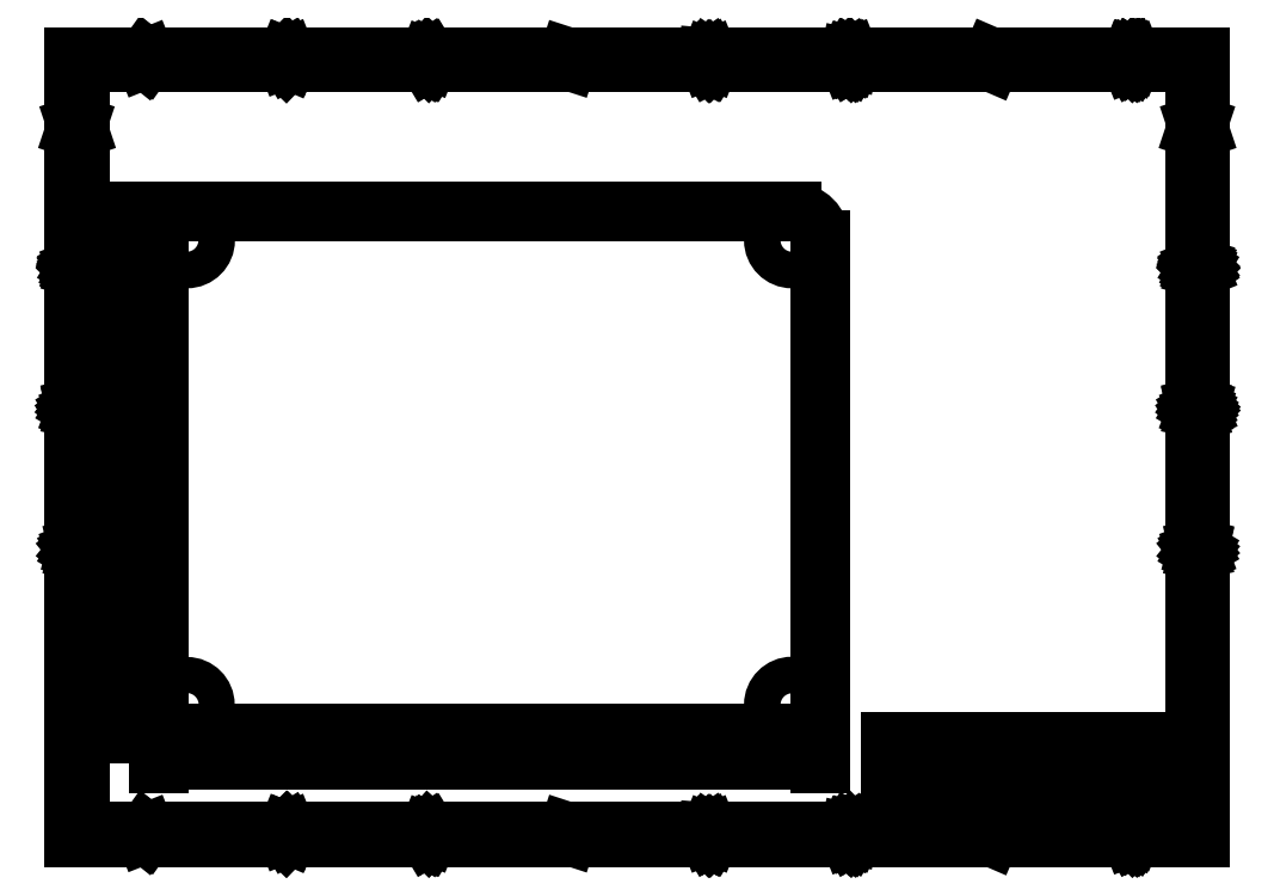
<metadata>
{"format":"dxf","ext":"dxf","renderer":"ezdxf+matplotlib","layout":"modelspace","background":"white","min_lineweight":24,"dpi":150}
</metadata>
<code>
0
SECTION
2
ENTITIES
0
ARC
8
0
10
5
20
5
40
5
50
180
51
270
0
CIRCLE
8
0
10
10
20
10
40
6.403
0
CIRCLE
8
0
10
10
20
175
40
6.5
0
LINE
8
0
10
0
20
5
11
0
21
175
0
ARC
8
0
10
10
20
175
40
10
50
90
51
180
0
DIMENSION
8
0
2
*D1
10
-9.474
20
185
30
0
11
-11.35
21
92.5
31
0
70
   33
71
    5
72
    0
3
Standard
53
0
210
0
220
0
230
1
13
10
23
0
33
0
14
10
24
185
34
0
0
CIRCLE
8
0
10
225
20
175
40
6.5
0
ARC
8
0
10
225
20
175
40
10
50
0
51
90
0
LINE
8
0
10
10
20
185
11
225
21
185
0
ARC
8
0
10
225
20
10
40
10
50
270
51
0
0
CIRCLE
8
0
10
225
20
10
40
6.5
0
DIMENSION
8
0
2
*D2
10
235
20
-9.583
30
0
11
117.5
21
-7.708
31
0
70
   33
71
    5
72
    0
3
Standard
53
0
210
0
220
0
230
1
13
0
23
10
33
0
14
235
24
10
34
0
0
LINE
8
0
10
5
20
0
11
225
21
0
0
LINE
8
0
10
235
20
175
11
235
21
10
0
LINE
8
frame
10
260
20
-3.009
11
260
21
-35.01
0
LINE
8
frame
10
260
20
-35.01
11
368
21
-35.01
0
LINE
8
frame
10
368
20
-35.01
11
368
21
-3.009
0
LINE
8
frame
10
368
20
-3.009
11
260
21
-3.009
0
LINE
8
frame
10
-29.99
20
240
11
-29.99
21
-36.99
0
LINE
8
frame
10
-29.99
20
-36.99
11
370
21
-36.99
0
LINE
8
frame
10
370
20
-36.99
11
370
21
240
0
LINE
8
frame
10
370
20
240
11
-29.99
21
240
0
LINE
8
frame
10
-28.01
20
238
11
-28.01
21
-35.01
0
LINE
8
frame
10
-28.01
20
-35.01
11
368
21
-35.01
0
LINE
8
frame
10
368
20
-35.01
11
368
21
238
0
LINE
8
frame
10
368
20
238
11
-28.01
21
238
0
LINE
8
frame
10
19.99
20
238
11
19.99
21
240
0
LINE
8
frame
10
70.01
20
238
11
70.01
21
240
0
LINE
8
frame
10
120
20
238
11
120
21
240
0
LINE
8
frame
10
170
20
238
11
170
21
240
0
LINE
8
frame
10
220
20
238
11
220
21
240
0
LINE
8
frame
10
270
20
238
11
270
21
240
0
LINE
8
frame
10
320
20
238
11
320
21
240
0
LINE
8
frame
10
-4.008
20
238.4
11
-4.745
21
238.4
0
LINE
8
frame
10
-4.389
20
238.4
11
-4.389
21
239.7
0
LINE
8
frame
10
-4.389
20
239.7
11
-4.516
21
239.5
0
LINE
8
frame
10
-4.516
20
239.5
11
-4.618
21
239.4
0
LINE
8
frame
10
-4.618
20
239.4
11
-4.745
21
239.4
0
LINE
8
frame
10
45.24
20
239.6
11
45.29
21
239.7
0
LINE
8
frame
10
45.29
20
239.7
11
45.42
21
239.7
0
LINE
8
frame
10
45.42
20
239.7
11
45.72
21
239.7
0
LINE
8
frame
10
45.72
20
239.7
11
45.85
21
239.7
0
LINE
8
frame
10
45.85
20
239.7
11
45.9
21
239.6
0
LINE
8
frame
10
45.9
20
239.6
11
45.98
21
239.5
0
LINE
8
frame
10
45.98
20
239.5
11
45.98
21
239.4
0
LINE
8
frame
10
45.98
20
239.4
11
45.9
21
239.2
0
LINE
8
frame
10
45.9
20
239.2
11
45.17
21
238.4
0
LINE
8
frame
10
45.17
20
238.4
11
45.98
21
238.4
0
LINE
8
frame
10
95.18
20
239.7
11
95.99
21
239.7
0
LINE
8
frame
10
95.99
20
239.7
11
95.56
21
239.2
0
LINE
8
frame
10
95.56
20
239.2
11
95.74
21
239.2
0
LINE
8
frame
10
95.74
20
239.2
11
95.87
21
239.2
0
LINE
8
frame
10
95.87
20
239.2
11
95.91
21
239.1
0
LINE
8
frame
10
95.91
20
239.1
11
95.99
21
239
0
LINE
8
frame
10
95.99
20
239
11
95.99
21
238.7
0
LINE
8
frame
10
95.99
20
238.7
11
95.91
21
238.5
0
LINE
8
frame
10
95.91
20
238.5
11
95.87
21
238.5
0
LINE
8
frame
10
95.87
20
238.5
11
95.74
21
238.4
0
LINE
8
frame
10
95.74
20
238.4
11
95.38
21
238.4
0
LINE
8
frame
10
95.38
20
238.4
11
95.25
21
238.5
0
LINE
8
frame
10
95.25
20
238.5
11
95.18
21
238.5
0
LINE
8
frame
10
145.9
20
239.3
11
145.9
21
238.4
0
LINE
8
frame
10
145.5
20
239.8
11
145.2
21
238.8
0
LINE
8
frame
10
145.2
20
238.8
11
146
21
238.8
0
LINE
8
frame
10
195.9
20
239.7
11
195.3
21
239.7
0
LINE
8
frame
10
195.3
20
239.7
11
195.3
21
239.1
0
LINE
8
frame
10
195.3
20
239.1
11
195.3
21
239.2
0
LINE
8
frame
10
195.3
20
239.2
11
195.4
21
239.2
0
LINE
8
frame
10
195.4
20
239.2
11
195.7
21
239.2
0
LINE
8
frame
10
195.7
20
239.2
11
195.9
21
239.2
0
LINE
8
frame
10
195.9
20
239.2
11
195.9
21
239.1
0
LINE
8
frame
10
195.9
20
239.1
11
196
21
239
0
LINE
8
frame
10
196
20
239
11
196
21
238.7
0
LINE
8
frame
10
196
20
238.7
11
195.9
21
238.5
0
LINE
8
frame
10
195.9
20
238.5
11
195.9
21
238.5
0
LINE
8
frame
10
195.9
20
238.5
11
195.7
21
238.4
0
LINE
8
frame
10
195.7
20
238.4
11
195.4
21
238.4
0
LINE
8
frame
10
195.4
20
238.4
11
195.3
21
238.5
0
LINE
8
frame
10
195.3
20
238.5
11
195.3
21
238.5
0
LINE
8
frame
10
245.9
20
239.7
11
245.6
21
239.7
0
LINE
8
frame
10
245.6
20
239.7
11
245.5
21
239.7
0
LINE
8
frame
10
245.5
20
239.7
11
245.4
21
239.6
0
LINE
8
frame
10
245.4
20
239.6
11
245.3
21
239.4
0
LINE
8
frame
10
245.3
20
239.4
11
245.2
21
239.2
0
LINE
8
frame
10
245.2
20
239.2
11
245.2
21
238.7
0
LINE
8
frame
10
245.2
20
238.7
11
245.3
21
238.5
0
LINE
8
frame
10
245.3
20
238.5
11
245.4
21
238.5
0
LINE
8
frame
10
245.4
20
238.5
11
245.5
21
238.4
0
LINE
8
frame
10
245.5
20
238.4
11
245.7
21
238.4
0
LINE
8
frame
10
245.7
20
238.4
11
245.9
21
238.5
0
LINE
8
frame
10
245.9
20
238.5
11
245.9
21
238.5
0
LINE
8
frame
10
245.9
20
238.5
11
246
21
238.7
0
LINE
8
frame
10
246
20
238.7
11
246
21
239
0
LINE
8
frame
10
246
20
239
11
245.9
21
239.1
0
LINE
8
frame
10
245.9
20
239.1
11
245.9
21
239.2
0
LINE
8
frame
10
245.9
20
239.2
11
245.7
21
239.2
0
LINE
8
frame
10
245.7
20
239.2
11
245.5
21
239.2
0
LINE
8
frame
10
245.5
20
239.2
11
245.4
21
239.2
0
LINE
8
frame
10
245.4
20
239.2
11
245.3
21
239.1
0
LINE
8
frame
10
245.3
20
239.1
11
245.2
21
239
0
LINE
8
frame
10
295.2
20
239.7
11
296
21
239.7
0
LINE
8
frame
10
296
20
239.7
11
295.5
21
238.4
0
LINE
8
frame
10
345.5
20
239.2
11
345.4
21
239.2
0
LINE
8
frame
10
345.4
20
239.2
11
345.3
21
239.3
0
LINE
8
frame
10
345.3
20
239.3
11
345.2
21
239.4
0
LINE
8
frame
10
345.2
20
239.4
11
345.2
21
239.5
0
LINE
8
frame
10
345.2
20
239.5
11
345.3
21
239.6
0
LINE
8
frame
10
345.3
20
239.6
11
345.4
21
239.7
0
LINE
8
frame
10
345.4
20
239.7
11
345.5
21
239.7
0
LINE
8
frame
10
345.5
20
239.7
11
345.7
21
239.7
0
LINE
8
frame
10
345.7
20
239.7
11
345.9
21
239.7
0
LINE
8
frame
10
345.9
20
239.7
11
345.9
21
239.6
0
LINE
8
frame
10
345.9
20
239.6
11
346
21
239.5
0
LINE
8
frame
10
346
20
239.5
11
346
21
239.4
0
LINE
8
frame
10
346
20
239.4
11
345.9
21
239.3
0
LINE
8
frame
10
345.9
20
239.3
11
345.9
21
239.2
0
LINE
8
frame
10
345.9
20
239.2
11
345.7
21
239.2
0
LINE
8
frame
10
345.7
20
239.2
11
345.5
21
239.2
0
LINE
8
frame
10
345.5
20
239.2
11
345.4
21
239.1
0
LINE
8
frame
10
345.4
20
239.1
11
345.3
21
239.1
0
LINE
8
frame
10
345.3
20
239.1
11
345.2
21
238.9
0
LINE
8
frame
10
345.2
20
238.9
11
345.2
21
238.7
0
LINE
8
frame
10
345.2
20
238.7
11
345.3
21
238.5
0
LINE
8
frame
10
345.3
20
238.5
11
345.4
21
238.5
0
LINE
8
frame
10
345.4
20
238.5
11
345.5
21
238.4
0
LINE
8
frame
10
345.5
20
238.4
11
345.7
21
238.4
0
LINE
8
frame
10
345.7
20
238.4
11
345.9
21
238.5
0
LINE
8
frame
10
345.9
20
238.5
11
345.9
21
238.5
0
LINE
8
frame
10
345.9
20
238.5
11
346
21
238.7
0
LINE
8
frame
10
346
20
238.7
11
346
21
238.9
0
LINE
8
frame
10
346
20
238.9
11
345.9
21
239.1
0
LINE
8
frame
10
345.9
20
239.1
11
345.9
21
239.1
0
LINE
8
frame
10
345.9
20
239.1
11
345.7
21
239.2
0
LINE
8
frame
10
19.99
20
-35.01
11
19.99
21
-36.99
0
LINE
8
frame
10
70.01
20
-35.01
11
70.01
21
-36.99
0
LINE
8
frame
10
120
20
-35.01
11
120
21
-36.99
0
LINE
8
frame
10
170
20
-35.01
11
170
21
-36.99
0
LINE
8
frame
10
220
20
-35.01
11
220
21
-36.99
0
LINE
8
frame
10
270
20
-35.01
11
270
21
-36.99
0
LINE
8
frame
10
320
20
-35.01
11
320
21
-36.99
0
LINE
8
frame
10
-4.008
20
-36.59
11
-4.745
21
-36.59
0
LINE
8
frame
10
-4.389
20
-36.59
11
-4.389
21
-35.29
0
LINE
8
frame
10
-4.389
20
-35.29
11
-4.516
21
-35.47
0
LINE
8
frame
10
-4.516
20
-35.47
11
-4.618
21
-35.6
0
LINE
8
frame
10
-4.618
20
-35.6
11
-4.745
21
-35.65
0
LINE
8
frame
10
45.24
20
-35.39
11
45.29
21
-35.34
0
LINE
8
frame
10
45.29
20
-35.34
11
45.42
21
-35.29
0
LINE
8
frame
10
45.42
20
-35.29
11
45.72
21
-35.29
0
LINE
8
frame
10
45.72
20
-35.29
11
45.85
21
-35.34
0
LINE
8
frame
10
45.85
20
-35.34
11
45.9
21
-35.39
0
LINE
8
frame
10
45.9
20
-35.39
11
45.98
21
-35.52
0
LINE
8
frame
10
45.98
20
-35.52
11
45.98
21
-35.65
0
LINE
8
frame
10
45.98
20
-35.65
11
45.9
21
-35.83
0
LINE
8
frame
10
45.9
20
-35.83
11
45.17
21
-36.59
0
LINE
8
frame
10
45.17
20
-36.59
11
45.98
21
-36.59
0
LINE
8
frame
10
95.18
20
-35.29
11
95.99
21
-35.29
0
LINE
8
frame
10
95.99
20
-35.29
11
95.56
21
-35.77
0
LINE
8
frame
10
95.56
20
-35.77
11
95.74
21
-35.77
0
LINE
8
frame
10
95.74
20
-35.77
11
95.87
21
-35.83
0
LINE
8
frame
10
95.87
20
-35.83
11
95.91
21
-35.9
0
LINE
8
frame
10
95.91
20
-35.9
11
95.99
21
-36.03
0
LINE
8
frame
10
95.99
20
-36.03
11
95.99
21
-36.33
0
LINE
8
frame
10
95.99
20
-36.33
11
95.91
21
-36.46
0
LINE
8
frame
10
95.91
20
-36.46
11
95.87
21
-36.51
0
LINE
8
frame
10
95.87
20
-36.51
11
95.74
21
-36.59
0
LINE
8
frame
10
95.74
20
-36.59
11
95.38
21
-36.59
0
LINE
8
frame
10
95.38
20
-36.59
11
95.25
21
-36.51
0
LINE
8
frame
10
95.25
20
-36.51
11
95.18
21
-36.46
0
LINE
8
frame
10
145.9
20
-35.73
11
145.9
21
-36.59
0
LINE
8
frame
10
145.5
20
-35.22
11
145.2
21
-36.16
0
LINE
8
frame
10
145.2
20
-36.16
11
146
21
-36.16
0
LINE
8
frame
10
195.9
20
-35.29
11
195.3
21
-35.29
0
LINE
8
frame
10
195.3
20
-35.29
11
195.3
21
-35.9
0
LINE
8
frame
10
195.3
20
-35.9
11
195.3
21
-35.83
0
LINE
8
frame
10
195.3
20
-35.83
11
195.4
21
-35.77
0
LINE
8
frame
10
195.4
20
-35.77
11
195.7
21
-35.77
0
LINE
8
frame
10
195.7
20
-35.77
11
195.9
21
-35.83
0
LINE
8
frame
10
195.9
20
-35.83
11
195.9
21
-35.9
0
LINE
8
frame
10
195.9
20
-35.9
11
196
21
-36.03
0
LINE
8
frame
10
196
20
-36.03
11
196
21
-36.33
0
LINE
8
frame
10
196
20
-36.33
11
195.9
21
-36.46
0
LINE
8
frame
10
195.9
20
-36.46
11
195.9
21
-36.51
0
LINE
8
frame
10
195.9
20
-36.51
11
195.7
21
-36.59
0
LINE
8
frame
10
195.7
20
-36.59
11
195.4
21
-36.59
0
LINE
8
frame
10
195.4
20
-36.59
11
195.3
21
-36.51
0
LINE
8
frame
10
195.3
20
-36.51
11
195.3
21
-36.46
0
LINE
8
frame
10
245.9
20
-35.29
11
245.6
21
-35.29
0
LINE
8
frame
10
245.6
20
-35.29
11
245.5
21
-35.34
0
LINE
8
frame
10
245.5
20
-35.34
11
245.4
21
-35.39
0
LINE
8
frame
10
245.4
20
-35.39
11
245.3
21
-35.6
0
LINE
8
frame
10
245.3
20
-35.6
11
245.2
21
-35.83
0
LINE
8
frame
10
245.2
20
-35.83
11
245.2
21
-36.33
0
LINE
8
frame
10
245.2
20
-36.33
11
245.3
21
-36.46
0
LINE
8
frame
10
245.3
20
-36.46
11
245.4
21
-36.51
0
LINE
8
frame
10
245.4
20
-36.51
11
245.5
21
-36.59
0
LINE
8
frame
10
245.5
20
-36.59
11
245.7
21
-36.59
0
LINE
8
frame
10
245.7
20
-36.59
11
245.9
21
-36.51
0
LINE
8
frame
10
245.9
20
-36.51
11
245.9
21
-36.46
0
LINE
8
frame
10
245.9
20
-36.46
11
246
21
-36.33
0
LINE
8
frame
10
246
20
-36.33
11
246
21
-36.03
0
LINE
8
frame
10
246
20
-36.03
11
245.9
21
-35.9
0
LINE
8
frame
10
245.9
20
-35.9
11
245.9
21
-35.83
0
LINE
8
frame
10
245.9
20
-35.83
11
245.7
21
-35.77
0
LINE
8
frame
10
245.7
20
-35.77
11
245.5
21
-35.77
0
LINE
8
frame
10
245.5
20
-35.77
11
245.4
21
-35.83
0
LINE
8
frame
10
245.4
20
-35.83
11
245.3
21
-35.9
0
LINE
8
frame
10
245.3
20
-35.9
11
245.2
21
-36.03
0
LINE
8
frame
10
295.2
20
-35.29
11
296
21
-35.29
0
LINE
8
frame
10
296
20
-35.29
11
295.5
21
-36.59
0
LINE
8
frame
10
345.5
20
-35.83
11
345.4
21
-35.77
0
LINE
8
frame
10
345.4
20
-35.77
11
345.3
21
-35.73
0
LINE
8
frame
10
345.3
20
-35.73
11
345.2
21
-35.6
0
LINE
8
frame
10
345.2
20
-35.6
11
345.2
21
-35.52
0
LINE
8
frame
10
345.2
20
-35.52
11
345.3
21
-35.39
0
LINE
8
frame
10
345.3
20
-35.39
11
345.4
21
-35.34
0
LINE
8
frame
10
345.4
20
-35.34
11
345.5
21
-35.29
0
LINE
8
frame
10
345.5
20
-35.29
11
345.7
21
-35.29
0
LINE
8
frame
10
345.7
20
-35.29
11
345.9
21
-35.34
0
LINE
8
frame
10
345.9
20
-35.34
11
345.9
21
-35.39
0
LINE
8
frame
10
345.9
20
-35.39
11
346
21
-35.52
0
LINE
8
frame
10
346
20
-35.52
11
346
21
-35.6
0
LINE
8
frame
10
346
20
-35.6
11
345.9
21
-35.73
0
LINE
8
frame
10
345.9
20
-35.73
11
345.9
21
-35.77
0
LINE
8
frame
10
345.9
20
-35.77
11
345.7
21
-35.83
0
LINE
8
frame
10
345.7
20
-35.83
11
345.5
21
-35.83
0
LINE
8
frame
10
345.5
20
-35.83
11
345.4
21
-35.9
0
LINE
8
frame
10
345.4
20
-35.9
11
345.3
21
-35.95
0
LINE
8
frame
10
345.3
20
-35.95
11
345.2
21
-36.08
0
LINE
8
frame
10
345.2
20
-36.08
11
345.2
21
-36.33
0
LINE
8
frame
10
345.2
20
-36.33
11
345.3
21
-36.46
0
LINE
8
frame
10
345.3
20
-36.46
11
345.4
21
-36.51
0
LINE
8
frame
10
345.4
20
-36.51
11
345.5
21
-36.59
0
LINE
8
frame
10
345.5
20
-36.59
11
345.7
21
-36.59
0
LINE
8
frame
10
345.7
20
-36.59
11
345.9
21
-36.51
0
LINE
8
frame
10
345.9
20
-36.51
11
345.9
21
-36.46
0
LINE
8
frame
10
345.9
20
-36.46
11
346
21
-36.33
0
LINE
8
frame
10
346
20
-36.33
11
346
21
-36.08
0
LINE
8
frame
10
346
20
-36.08
11
345.9
21
-35.95
0
LINE
8
frame
10
345.9
20
-35.95
11
345.9
21
-35.9
0
LINE
8
frame
10
345.9
20
-35.9
11
345.7
21
-35.83
0
LINE
8
frame
10
-29.99
20
190
11
-28.01
21
190
0
LINE
8
frame
10
-29.99
20
140
11
-28.01
21
140
0
LINE
8
frame
10
-29.99
20
90
11
-28.01
21
90
0
LINE
8
frame
10
-29.99
20
39.99
11
-28.01
21
39.99
0
LINE
8
frame
10
-29.99
20
-9.994
11
-28.01
21
-9.994
0
LINE
8
frame
10
-29.31
20
214.8
11
-28.7
21
214.8
0
LINE
8
frame
10
-29.43
20
214.4
11
-29
21
215.7
0
LINE
8
frame
10
-29
20
215.7
11
-28.57
21
214.4
0
LINE
8
frame
10
-28.9
20
165.1
11
-28.72
21
165.1
0
LINE
8
frame
10
-28.72
20
165.1
11
-28.65
21
165
0
LINE
8
frame
10
-28.65
20
165
11
-28.6
21
164.9
0
LINE
8
frame
10
-28.6
20
164.9
11
-28.6
21
164.7
0
LINE
8
frame
10
-28.6
20
164.7
11
-28.65
21
164.6
0
LINE
8
frame
10
-28.65
20
164.6
11
-28.72
21
164.5
0
LINE
8
frame
10
-28.72
20
164.5
11
-28.82
21
164.4
0
LINE
8
frame
10
-28.82
20
164.4
11
-29.33
21
164.4
0
LINE
8
frame
10
-29.33
20
164.4
11
-29.33
21
165.7
0
LINE
8
frame
10
-29.33
20
165.7
11
-28.9
21
165.7
0
LINE
8
frame
10
-28.9
20
165.7
11
-28.77
21
165.7
0
LINE
8
frame
10
-28.77
20
165.7
11
-28.72
21
165.6
0
LINE
8
frame
10
-28.72
20
165.6
11
-28.65
21
165.5
0
LINE
8
frame
10
-28.65
20
165.5
11
-28.65
21
165.4
0
LINE
8
frame
10
-28.65
20
165.4
11
-28.72
21
165.2
0
LINE
8
frame
10
-28.72
20
165.2
11
-28.77
21
165.2
0
LINE
8
frame
10
-28.77
20
165.2
11
-28.9
21
165.1
0
LINE
8
frame
10
-28.9
20
165.1
11
-29.33
21
165.1
0
LINE
8
frame
10
-28.6
20
114.5
11
-28.65
21
114.5
0
LINE
8
frame
10
-28.65
20
114.5
11
-28.82
21
114.4
0
LINE
8
frame
10
-28.82
20
114.4
11
-28.95
21
114.4
0
LINE
8
frame
10
-28.95
20
114.4
11
-29.15
21
114.5
0
LINE
8
frame
10
-29.15
20
114.5
11
-29.26
21
114.6
0
LINE
8
frame
10
-29.26
20
114.6
11
-29.33
21
114.7
0
LINE
8
frame
10
-29.33
20
114.7
11
-29.38
21
115
0
LINE
8
frame
10
-29.38
20
115
11
-29.38
21
115.2
0
LINE
8
frame
10
-29.38
20
115.2
11
-29.33
21
115.4
0
LINE
8
frame
10
-29.33
20
115.4
11
-29.26
21
115.5
0
LINE
8
frame
10
-29.26
20
115.5
11
-29.15
21
115.7
0
LINE
8
frame
10
-29.15
20
115.7
11
-28.95
21
115.7
0
LINE
8
frame
10
-28.95
20
115.7
11
-28.82
21
115.7
0
LINE
8
frame
10
-28.82
20
115.7
11
-28.65
21
115.7
0
LINE
8
frame
10
-28.65
20
115.7
11
-28.6
21
115.6
0
LINE
8
frame
10
-29.33
20
64.43
11
-29.33
21
65.72
0
LINE
8
frame
10
-29.33
20
65.72
11
-29.03
21
65.72
0
LINE
8
frame
10
-29.03
20
65.72
11
-28.82
21
65.67
0
LINE
8
frame
10
-28.82
20
65.67
11
-28.72
21
65.54
0
LINE
8
frame
10
-28.72
20
65.54
11
-28.65
21
65.42
0
LINE
8
frame
10
-28.65
20
65.42
11
-28.6
21
65.19
0
LINE
8
frame
10
-28.6
20
65.19
11
-28.6
21
64.99
0
LINE
8
frame
10
-28.6
20
64.99
11
-28.65
21
64.76
0
LINE
8
frame
10
-28.65
20
64.76
11
-28.72
21
64.63
0
LINE
8
frame
10
-28.72
20
64.63
11
-28.82
21
64.5
0
LINE
8
frame
10
-28.82
20
64.5
11
-29.03
21
64.43
0
LINE
8
frame
10
-29.03
20
64.43
11
-29.33
21
64.43
0
LINE
8
frame
10
-29.28
20
15.1
11
-28.85
21
15.1
0
LINE
8
frame
10
-28.67
20
14.41
11
-29.28
21
14.41
0
LINE
8
frame
10
-29.28
20
14.41
11
-29.28
21
15.71
0
LINE
8
frame
10
-29.28
20
15.71
11
-28.67
21
15.71
0
LINE
8
frame
10
-28.82
20
-34.89
11
-29.26
21
-34.89
0
LINE
8
frame
10
-29.26
20
-35.57
11
-29.26
21
-34.28
0
LINE
8
frame
10
-29.26
20
-34.28
11
-28.65
21
-34.28
0
LINE
8
frame
10
370
20
190
11
368
21
190
0
LINE
8
frame
10
370
20
140
11
368
21
140
0
LINE
8
frame
10
370
20
90
11
368
21
90
0
LINE
8
frame
10
370
20
39.99
11
368
21
39.99
0
LINE
8
frame
10
370
20
-9.994
11
368
21
-9.994
0
LINE
8
frame
10
368.7
20
214.8
11
369.3
21
214.8
0
LINE
8
frame
10
368.6
20
214.4
11
369
21
215.7
0
LINE
8
frame
10
369
20
215.7
11
369.4
21
214.4
0
LINE
8
frame
10
369.1
20
165.1
11
369.3
21
165.1
0
LINE
8
frame
10
369.3
20
165.1
11
369.3
21
165
0
LINE
8
frame
10
369.3
20
165
11
369.4
21
164.9
0
LINE
8
frame
10
369.4
20
164.9
11
369.4
21
164.7
0
LINE
8
frame
10
369.4
20
164.7
11
369.3
21
164.6
0
LINE
8
frame
10
369.3
20
164.6
11
369.3
21
164.5
0
LINE
8
frame
10
369.3
20
164.5
11
369.2
21
164.4
0
LINE
8
frame
10
369.2
20
164.4
11
368.7
21
164.4
0
LINE
8
frame
10
368.7
20
164.4
11
368.7
21
165.7
0
LINE
8
frame
10
368.7
20
165.7
11
369.1
21
165.7
0
LINE
8
frame
10
369.1
20
165.7
11
369.2
21
165.7
0
LINE
8
frame
10
369.2
20
165.7
11
369.3
21
165.6
0
LINE
8
frame
10
369.3
20
165.6
11
369.3
21
165.5
0
LINE
8
frame
10
369.3
20
165.5
11
369.3
21
165.4
0
LINE
8
frame
10
369.3
20
165.4
11
369.3
21
165.2
0
LINE
8
frame
10
369.3
20
165.2
11
369.2
21
165.2
0
LINE
8
frame
10
369.2
20
165.2
11
369.1
21
165.1
0
LINE
8
frame
10
369.1
20
165.1
11
368.7
21
165.1
0
LINE
8
frame
10
369.4
20
114.5
11
369.3
21
114.5
0
LINE
8
frame
10
369.3
20
114.5
11
369.2
21
114.4
0
LINE
8
frame
10
369.2
20
114.4
11
369
21
114.4
0
LINE
8
frame
10
369
20
114.4
11
368.8
21
114.5
0
LINE
8
frame
10
368.8
20
114.5
11
368.7
21
114.6
0
LINE
8
frame
10
368.7
20
114.6
11
368.7
21
114.7
0
LINE
8
frame
10
368.7
20
114.7
11
368.6
21
115
0
LINE
8
frame
10
368.6
20
115
11
368.6
21
115.2
0
LINE
8
frame
10
368.6
20
115.2
11
368.7
21
115.4
0
LINE
8
frame
10
368.7
20
115.4
11
368.7
21
115.5
0
LINE
8
frame
10
368.7
20
115.5
11
368.8
21
115.7
0
LINE
8
frame
10
368.8
20
115.7
11
369
21
115.7
0
LINE
8
frame
10
369
20
115.7
11
369.2
21
115.7
0
LINE
8
frame
10
369.2
20
115.7
11
369.3
21
115.7
0
LINE
8
frame
10
369.3
20
115.7
11
369.4
21
115.6
0
LINE
8
frame
10
368.7
20
64.43
11
368.7
21
65.72
0
LINE
8
frame
10
368.7
20
65.72
11
369
21
65.72
0
LINE
8
frame
10
369
20
65.72
11
369.2
21
65.67
0
LINE
8
frame
10
369.2
20
65.67
11
369.3
21
65.54
0
LINE
8
frame
10
369.3
20
65.54
11
369.3
21
65.42
0
LINE
8
frame
10
369.3
20
65.42
11
369.4
21
65.19
0
LINE
8
frame
10
369.4
20
65.19
11
369.4
21
64.99
0
LINE
8
frame
10
369.4
20
64.99
11
369.3
21
64.76
0
LINE
8
frame
10
369.3
20
64.76
11
369.3
21
64.63
0
LINE
8
frame
10
369.3
20
64.63
11
369.2
21
64.5
0
LINE
8
frame
10
369.2
20
64.5
11
369
21
64.43
0
LINE
8
frame
10
369
20
64.43
11
368.7
21
64.43
0
LINE
8
frame
10
368.7
20
15.1
11
369.1
21
15.1
0
LINE
8
frame
10
369.3
20
14.41
11
368.7
21
14.41
0
LINE
8
frame
10
368.7
20
14.41
11
368.7
21
15.71
0
LINE
8
frame
10
368.7
20
15.71
11
369.3
21
15.71
0
LINE
8
frame
10
369.2
20
-34.89
11
368.7
21
-34.89
0
LINE
8
frame
10
368.7
20
-35.57
11
368.7
21
-34.28
0
LINE
8
frame
10
368.7
20
-34.28
11
369.3
21
-34.28
0
LINE
8
frame
10
260
20
-31.51
11
368
21
-31.51
0
LINE
8
frame
10
260
20
-28.51
11
368
21
-28.51
0
LINE
8
frame
10
260
20
-24.5
11
368
21
-24.5
0
LINE
8
frame
10
260
20
-18.5
11
368
21
-18.5
0
LINE
8
frame
10
280
20
-28.51
11
280
21
-31.51
0
LINE
8
frame
10
344
20
-28.51
11
344
21
-35.01
0
MTEXT
8
text
10
261
20
-32
30
0
40
2
41
19.94
71
    1
72
    1
1
LibreCAD v2.10.2
7
STANDARD
210
0
220
0
230
1
50
0
73
    2
44
1
0
MTEXT
8
text
10
261
20
-19
30
0
40
2
41
10.83
71
    1
72
    1
1
Sheet: /
7
STANDARD
210
0
220
0
230
1
50
0
73
    2
44
1
0
MTEXT
8
text
10
281
20
-29
30
0
40
2
41
24.72
71
    1
72
    1
1
Date: 2019 9 29
7
STANDARD
210
0
220
0
230
1
50
0
73
    2
44
1
0
MTEXT
8
text
10
345
20
-29
30
0
40
2
41
14.83
71
    1
72
    1
1
Rev: 190919
7
STANDARD
210
0
220
0
230
1
50
0
73
    2
44
1
0
MTEXT
8
text
10
345
20
-32
30
0
40
2
41
7.5
71
    1
72
    1
1
Id: 1/1
7
STANDARD
210
0
220
0
230
1
50
0
73
    2
44
1
0
MTEXT
8
text
10
261
20
-15
30
0
40
2
41
61.17
71
    1
72
    1
1
Pozsar Zsolt - http://www.szerafingomba.hu
7
STANDARD
210
0
220
0
230
1
50
0
73
    2
44
1
0
MTEXT
8
text
10
261
20
-25
30
0
40
2
41
78.11
71
    1
72
    1
1
Title: MM5D Controlling and remote monitoring equipment
7
STANDARD
210
0
220
0
230
1
50
0
73
    2
44
1
0
MTEXT
8
text
10
261
20
-9
30
0
40
2
41
5.722
71
    1
72
    1
1
M 1:1
7
STANDARD
210
0
220
0
230
1
50
0
73
    2
44
1
0
MTEXT
8
frame
10
261
20
-22
30
0
40
2
41
18.39
71
    1
72
    1
1
File: front.dxf
7

210
0
220
0
230
1
50
0
73
    2
44
1
0
MTEXT
8
frame
10
261
20
-29
30
0
40
2
41
12.17
71
    1
72
    1
1
Size: A/3
7

210
0
220
0
230
1
50
0
73
    2
44
1
0
MTEXT
8
frame
10
261
20
-12
30
0
40
2
41
41.5
71
    1
72
    1
1
Drilling draw for front of box
7

210
0
220
0
230
1
50
0
73
    2
44
1
0
MTEXT
8
frame
10
261
20
-4
30
0
40
2
41
23.44
71
    1
72
    1
1
Draw no.: 59/5/11
7

210
0
220
0
230
1
50
0
73
    2
44
1
0
ENDSEC
0
EOF

</code>
